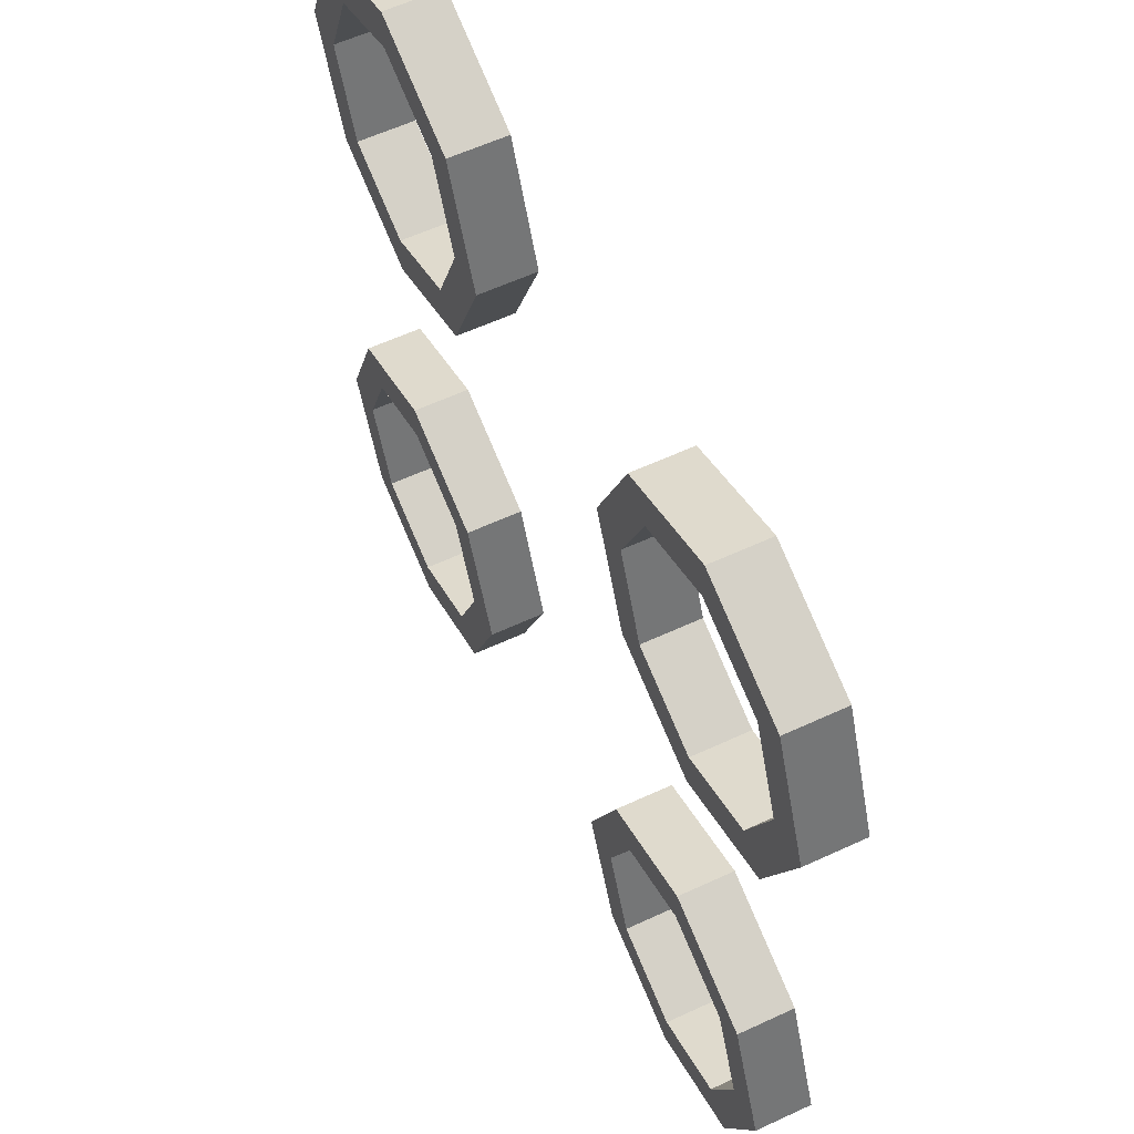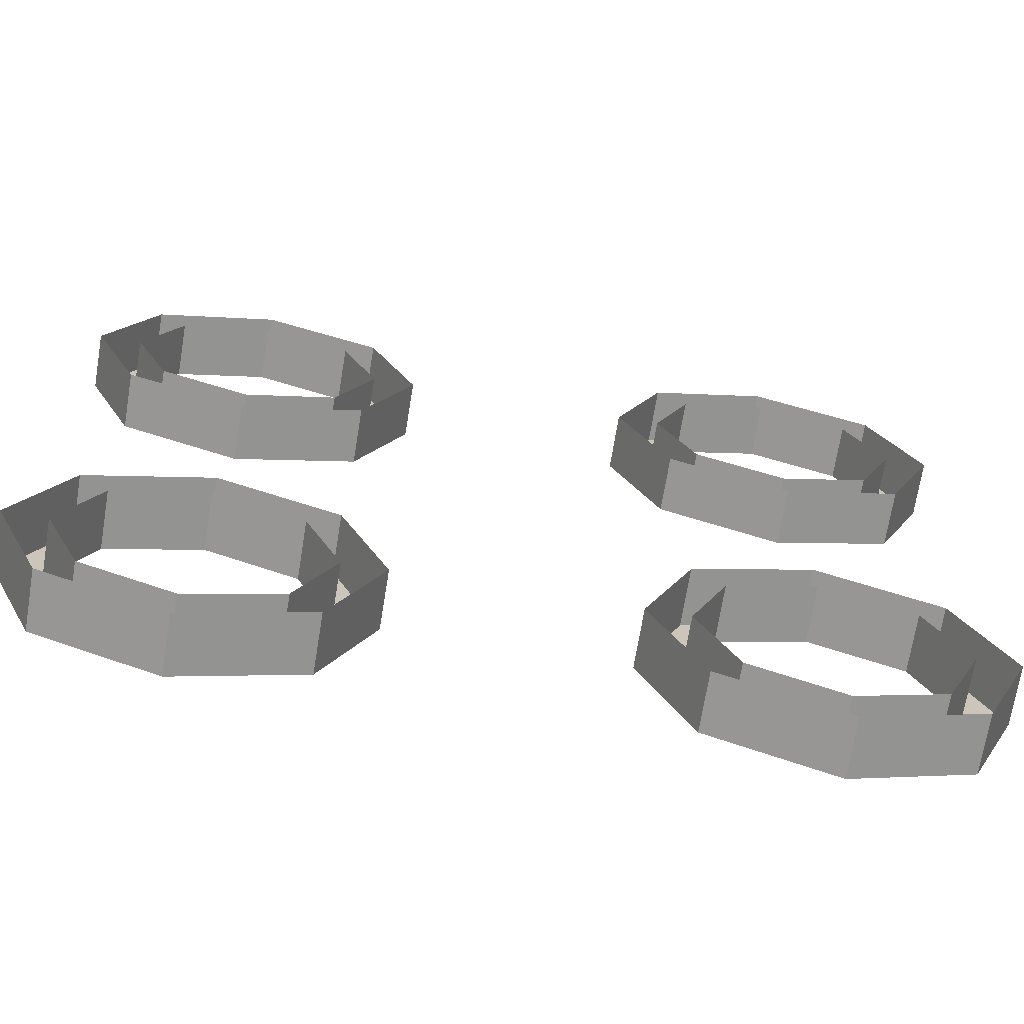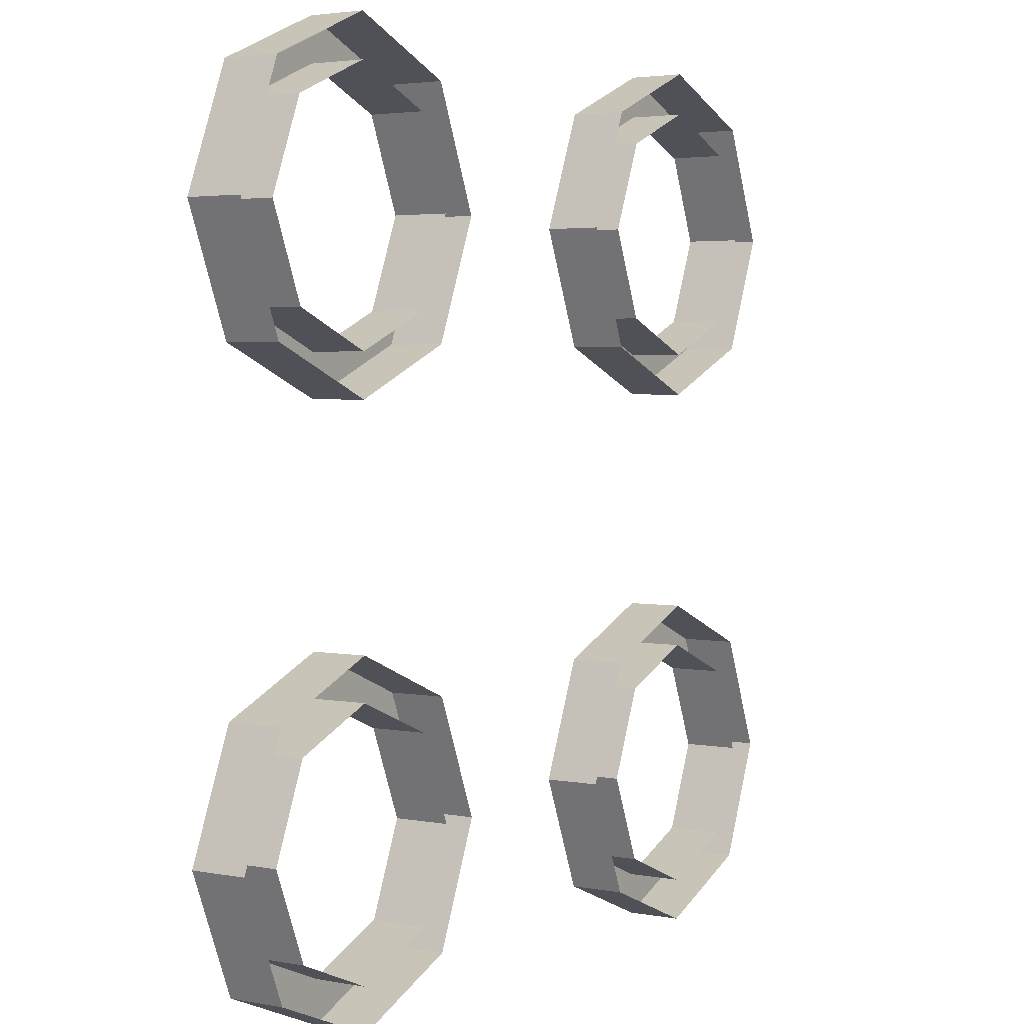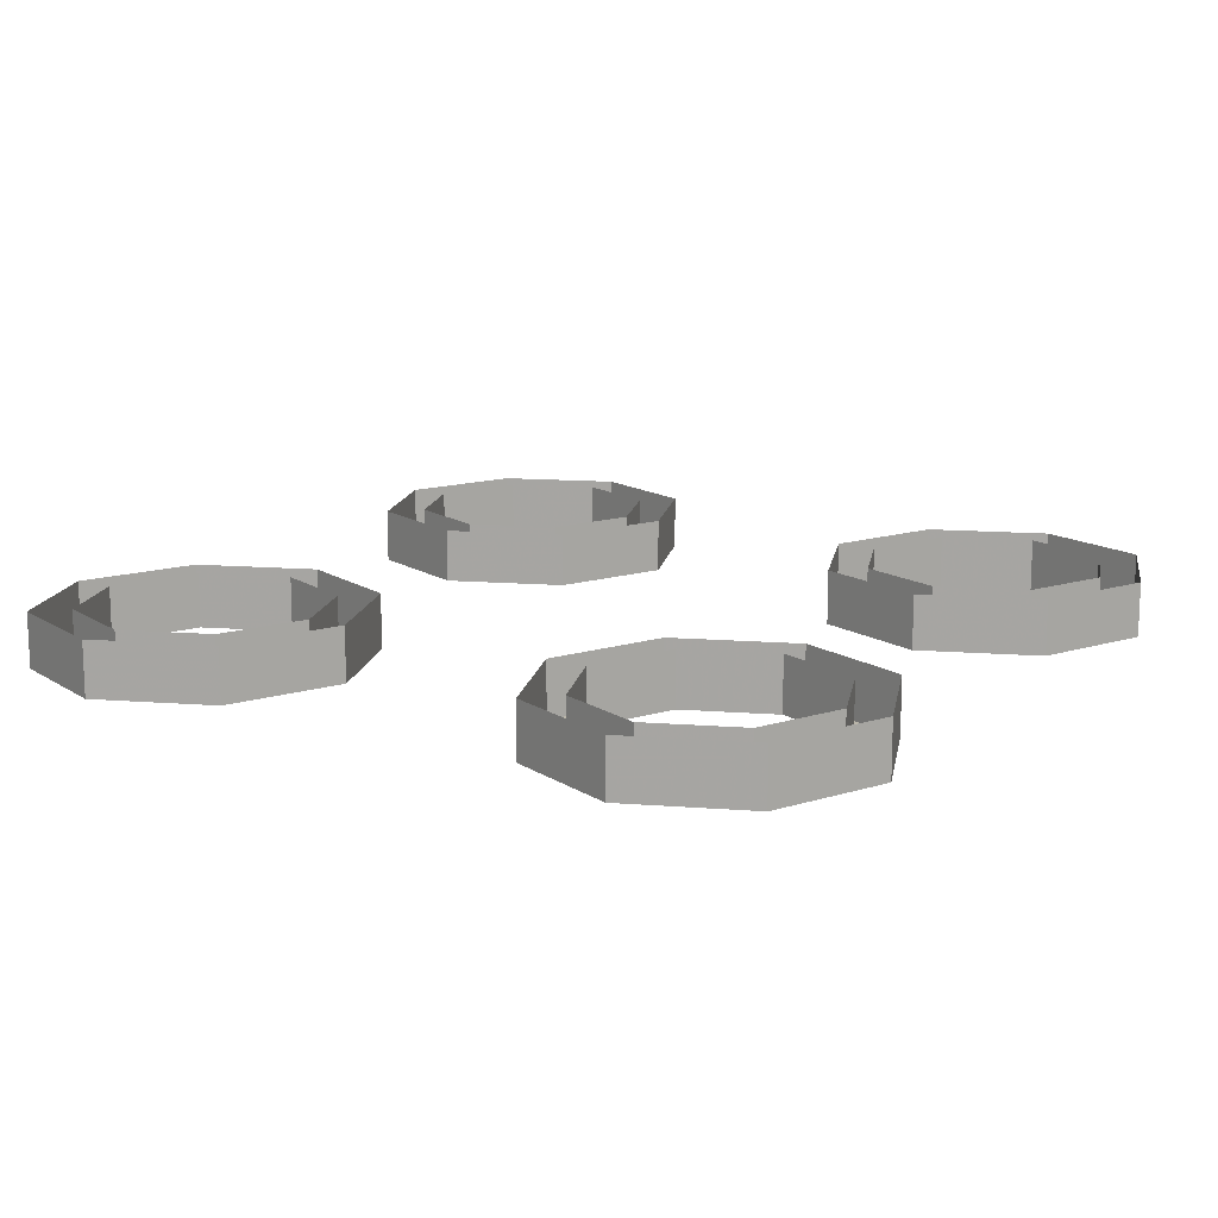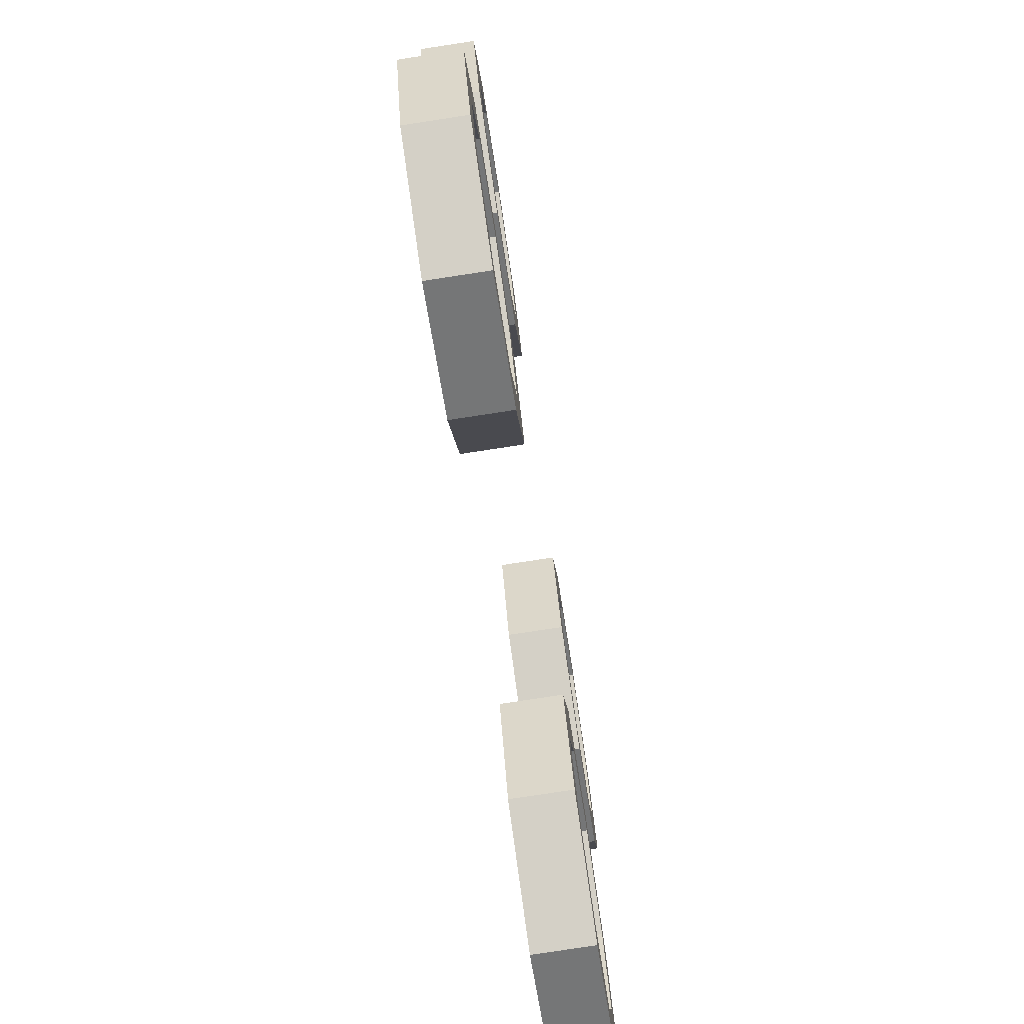
<metadata>
{"format":"obj","ext":"obj","renderer":"f3d","projection":"perspective","resolution":1024,"background":"white","views":[{"elev":59.3,"azim":64.5,"up":"+Z"},{"elev":-70.6,"azim":170.7,"up":"+Z"},{"elev":3.2,"azim":123.0,"up":"+Z"},{"elev":13.8,"azim":-57.7,"up":"+Y"},{"elev":-78.7,"azim":-81.3,"up":"+Z"}]}
</metadata>
<code>
v -0.4 -0.2 1
v -0.5757 -0.2 1.424
v -0.6818 -0.2 1.318
v -0.55 -0.2 1
v -0.5757 -0.2 1.424
v -1 -0.2 1.6
v -1 -0.2 1.45
v -0.6818 -0.2 1.318
v -1 -0.2 1.6
v -1.424 -0.2 1.424
v -1.318 -0.2 1.318
v -1 -0.2 1.45
v -1.424 -0.2 1.424
v -1.6 -0.2 1
v -1.45 -0.2 1
v -1.318 -0.2 1.318
v -1.6 -0.2 1
v -1.424 -0.2 0.5757
v -1.318 -0.2 0.6818
v -1.45 -0.2 1
v -1.424 -0.2 0.5757
v -1 -0.2 0.4
v -1 -0.2 0.55
v -1.318 -0.2 0.6818
v -1 -0.2 0.4
v -0.5757 -0.2 0.5757
v -0.6818 -0.2 0.6818
v -1 -0.2 0.55
v -0.5757 -0.2 0.5757
v -0.4 -0.2 1
v -0.55 -0.2 1
v -0.6818 -0.2 0.6818
v -0.6818 -0.2 1.318
v -0.55 -0.2 1
v -0.55 0 1
v -0.6818 0 1.318
v -1 -0.2 1.45
v -0.6818 -0.2 1.318
v -0.6818 0 1.318
v -1 0 1.45
v -1.318 -0.2 1.318
v -1 -0.2 1.45
v -1 0 1.45
v -1.318 0 1.318
v -1.45 -0.2 1
v -1.318 -0.2 1.318
v -1.318 0 1.318
v -1.45 0 1
v -1.318 -0.2 0.6818
v -1.45 -0.2 1
v -1.45 0 1
v -1.318 0 0.6818
v -1 -0.2 0.55
v -1.318 -0.2 0.6818
v -1.318 0 0.6818
v -1 0 0.55
v -0.6818 -0.2 0.6818
v -1 -0.2 0.55
v -1 0 0.55
v -0.6818 0 0.6818
v -0.55 -0.2 1
v -0.6818 -0.2 0.6818
v -0.6818 0 0.6818
v -0.55 0 1
v -0.5757 -0.2 1.424
v -0.4 -0.2 1
v -0.4 0 1
v -0.5757 0 1.424
v -1 -0.2 1.6
v -0.5757 -0.2 1.424
v -0.5757 0 1.424
v -1 0 1.6
v -1.424 -0.2 1.424
v -1 -0.2 1.6
v -1 0 1.6
v -1.424 0 1.424
v -1.6 -0.2 1
v -1.424 -0.2 1.424
v -1.424 0 1.424
v -1.6 0 1
v -1.424 -0.2 0.5757
v -1.6 -0.2 1
v -1.6 0 1
v -1.424 0 0.5757
v -1 -0.2 0.4
v -1.424 -0.2 0.5757
v -1.424 0 0.5757
v -1 0 0.4
v -0.5757 -0.2 0.5757
v -1 -0.2 0.4
v -1 0 0.4
v -0.5757 0 0.5757
v -0.4 -0.2 1
v -0.5757 -0.2 0.5757
v -0.5757 0 0.5757
v -0.4 0 1
v 1.6 -0.2 1
v 1.424 -0.2 1.424
v 1.318 -0.2 1.318
v 1.45 -0.2 1
v 1.424 -0.2 1.424
v 1 -0.2 1.6
v 1 -0.2 1.45
v 1.318 -0.2 1.318
v 1 -0.2 1.6
v 0.5757 -0.2 1.424
v 0.6818 -0.2 1.318
v 1 -0.2 1.45
v 0.5757 -0.2 1.424
v 0.4 -0.2 1
v 0.55 -0.2 1
v 0.6818 -0.2 1.318
v 0.4 -0.2 1
v 0.5757 -0.2 0.5757
v 0.6818 -0.2 0.6818
v 0.55 -0.2 1
v 0.5757 -0.2 0.5757
v 1 -0.2 0.4
v 1 -0.2 0.55
v 0.6818 -0.2 0.6818
v 1 -0.2 0.4
v 1.424 -0.2 0.5757
v 1.318 -0.2 0.6818
v 1 -0.2 0.55
v 1.424 -0.2 0.5757
v 1.6 -0.2 1
v 1.45 -0.2 1
v 1.318 -0.2 0.6818
v 1.318 -0.2 1.318
v 1.45 -0.2 1
v 1.45 0 1
v 1.318 0 1.318
v 1 -0.2 1.45
v 1.318 -0.2 1.318
v 1.318 0 1.318
v 1 0 1.45
v 0.6818 -0.2 1.318
v 1 -0.2 1.45
v 1 0 1.45
v 0.6818 0 1.318
v 0.55 -0.2 1
v 0.6818 -0.2 1.318
v 0.6818 0 1.318
v 0.55 0 1
v 0.6818 -0.2 0.6818
v 0.55 -0.2 1
v 0.55 0 1
v 0.6818 0 0.6818
v 1 -0.2 0.55
v 0.6818 -0.2 0.6818
v 0.6818 0 0.6818
v 1 0 0.55
v 1.318 -0.2 0.6818
v 1 -0.2 0.55
v 1 0 0.55
v 1.318 0 0.6818
v 1.45 -0.2 1
v 1.318 -0.2 0.6818
v 1.318 0 0.6818
v 1.45 0 1
v 1.424 -0.2 1.424
v 1.6 -0.2 1
v 1.6 0 1
v 1.424 0 1.424
v 1 -0.2 1.6
v 1.424 -0.2 1.424
v 1.424 0 1.424
v 1 0 1.6
v 0.5757 -0.2 1.424
v 1 -0.2 1.6
v 1 0 1.6
v 0.5757 0 1.424
v 0.4 -0.2 1
v 0.5757 -0.2 1.424
v 0.5757 0 1.424
v 0.4 0 1
v 0.5757 -0.2 0.5757
v 0.4 -0.2 1
v 0.4 0 1
v 0.5757 0 0.5757
v 1 -0.2 0.4
v 0.5757 -0.2 0.5757
v 0.5757 0 0.5757
v 1 0 0.4
v 1.424 -0.2 0.5757
v 1 -0.2 0.4
v 1 0 0.4
v 1.424 0 0.5757
v 1.6 -0.2 1
v 1.424 -0.2 0.5757
v 1.424 0 0.5757
v 1.6 0 1
v -0.4 -0.2 -1
v -0.5757 -0.2 -0.5757
v -0.6818 -0.2 -0.6818
v -0.55 -0.2 -1
v -0.5757 -0.2 -0.5757
v -1 -0.2 -0.4
v -1 -0.2 -0.55
v -0.6818 -0.2 -0.6818
v -1 -0.2 -0.4
v -1.424 -0.2 -0.5757
v -1.318 -0.2 -0.6818
v -1 -0.2 -0.55
v -1.424 -0.2 -0.5757
v -1.6 -0.2 -1
v -1.45 -0.2 -1
v -1.318 -0.2 -0.6818
v -1.6 -0.2 -1
v -1.424 -0.2 -1.424
v -1.318 -0.2 -1.318
v -1.45 -0.2 -1
v -1.424 -0.2 -1.424
v -1 -0.2 -1.6
v -1 -0.2 -1.45
v -1.318 -0.2 -1.318
v -1 -0.2 -1.6
v -0.5757 -0.2 -1.424
v -0.6818 -0.2 -1.318
v -1 -0.2 -1.45
v -0.5757 -0.2 -1.424
v -0.4 -0.2 -1
v -0.55 -0.2 -1
v -0.6818 -0.2 -1.318
v -0.6818 -0.2 -0.6818
v -0.55 -0.2 -1
v -0.55 0 -1
v -0.6818 0 -0.6818
v -1 -0.2 -0.55
v -0.6818 -0.2 -0.6818
v -0.6818 0 -0.6818
v -1 0 -0.55
v -1.318 -0.2 -0.6818
v -1 -0.2 -0.55
v -1 0 -0.55
v -1.318 0 -0.6818
v -1.45 -0.2 -1
v -1.318 -0.2 -0.6818
v -1.318 0 -0.6818
v -1.45 0 -1
v -1.318 -0.2 -1.318
v -1.45 -0.2 -1
v -1.45 0 -1
v -1.318 0 -1.318
v -1 -0.2 -1.45
v -1.318 -0.2 -1.318
v -1.318 0 -1.318
v -1 0 -1.45
v -0.6818 -0.2 -1.318
v -1 -0.2 -1.45
v -1 0 -1.45
v -0.6818 0 -1.318
v -0.55 -0.2 -1
v -0.6818 -0.2 -1.318
v -0.6818 0 -1.318
v -0.55 0 -1
v -0.5757 -0.2 -0.5757
v -0.4 -0.2 -1
v -0.4 0 -1
v -0.5757 0 -0.5757
v -1 -0.2 -0.4
v -0.5757 -0.2 -0.5757
v -0.5757 0 -0.5757
v -1 0 -0.4
v -1.424 -0.2 -0.5757
v -1 -0.2 -0.4
v -1 0 -0.4
v -1.424 0 -0.5757
v -1.6 -0.2 -1
v -1.424 -0.2 -0.5757
v -1.424 0 -0.5757
v -1.6 0 -1
v -1.424 -0.2 -1.424
v -1.6 -0.2 -1
v -1.6 0 -1
v -1.424 0 -1.424
v -1 -0.2 -1.6
v -1.424 -0.2 -1.424
v -1.424 0 -1.424
v -1 0 -1.6
v -0.5757 -0.2 -1.424
v -1 -0.2 -1.6
v -1 0 -1.6
v -0.5757 0 -1.424
v -0.4 -0.2 -1
v -0.5757 -0.2 -1.424
v -0.5757 0 -1.424
v -0.4 0 -1
v 1.6 -0.2 -1
v 1.424 -0.2 -0.5757
v 1.318 -0.2 -0.6818
v 1.45 -0.2 -1
v 1.424 -0.2 -0.5757
v 1 -0.2 -0.4
v 1 -0.2 -0.55
v 1.318 -0.2 -0.6818
v 1 -0.2 -0.4
v 0.5757 -0.2 -0.5757
v 0.6818 -0.2 -0.6818
v 1 -0.2 -0.55
v 0.5757 -0.2 -0.5757
v 0.4 -0.2 -1
v 0.55 -0.2 -1
v 0.6818 -0.2 -0.6818
v 0.4 -0.2 -1
v 0.5757 -0.2 -1.424
v 0.6818 -0.2 -1.318
v 0.55 -0.2 -1
v 0.5757 -0.2 -1.424
v 1 -0.2 -1.6
v 1 -0.2 -1.45
v 0.6818 -0.2 -1.318
v 1 -0.2 -1.6
v 1.424 -0.2 -1.424
v 1.318 -0.2 -1.318
v 1 -0.2 -1.45
v 1.424 -0.2 -1.424
v 1.6 -0.2 -1
v 1.45 -0.2 -1
v 1.318 -0.2 -1.318
v 1.318 -0.2 -0.6818
v 1.45 -0.2 -1
v 1.45 0 -1
v 1.318 0 -0.6818
v 1 -0.2 -0.55
v 1.318 -0.2 -0.6818
v 1.318 0 -0.6818
v 1 0 -0.55
v 0.6818 -0.2 -0.6818
v 1 -0.2 -0.55
v 1 0 -0.55
v 0.6818 0 -0.6818
v 0.55 -0.2 -1
v 0.6818 -0.2 -0.6818
v 0.6818 0 -0.6818
v 0.55 0 -1
v 0.6818 -0.2 -1.318
v 0.55 -0.2 -1
v 0.55 0 -1
v 0.6818 0 -1.318
v 1 -0.2 -1.45
v 0.6818 -0.2 -1.318
v 0.6818 0 -1.318
v 1 0 -1.45
v 1.318 -0.2 -1.318
v 1 -0.2 -1.45
v 1 0 -1.45
v 1.318 0 -1.318
v 1.45 -0.2 -1
v 1.318 -0.2 -1.318
v 1.318 0 -1.318
v 1.45 0 -1
v 1.424 -0.2 -0.5757
v 1.6 -0.2 -1
v 1.6 0 -1
v 1.424 0 -0.5757
v 1 -0.2 -0.4
v 1.424 -0.2 -0.5757
v 1.424 0 -0.5757
v 1 0 -0.4
v 0.5757 -0.2 -0.5757
v 1 -0.2 -0.4
v 1 0 -0.4
v 0.5757 0 -0.5757
v 0.4 -0.2 -1
v 0.5757 -0.2 -0.5757
v 0.5757 0 -0.5757
v 0.4 0 -1
v 0.5757 -0.2 -1.424
v 0.4 -0.2 -1
v 0.4 0 -1
v 0.5757 0 -1.424
v 1 -0.2 -1.6
v 0.5757 -0.2 -1.424
v 0.5757 0 -1.424
v 1 0 -1.6
v 1.424 -0.2 -1.424
v 1 -0.2 -1.6
v 1 0 -1.6
v 1.424 0 -1.424
v 1.6 -0.2 -1
v 1.424 -0.2 -1.424
v 1.424 0 -1.424
v 1.6 0 -1
g mesh47999
f 1 2 3
f 3 4 1
f 5 6 7
f 7 8 5
f 9 10 11
f 11 12 9
f 13 14 15
f 15 16 13
f 17 18 19
f 19 20 17
f 21 22 23
f 23 24 21
f 25 26 27
f 27 28 25
f 29 30 31
f 31 32 29
g mesh48003
f 33 35 34
f 35 33 36
f 37 39 38
f 39 37 40
f 41 43 42
f 43 41 44
f 45 47 46
f 47 45 48
f 49 51 50
f 51 49 52
f 53 55 54
f 55 53 56
f 57 59 58
f 59 57 60
f 61 63 62
f 63 61 64
g mesh48009
f 65 66 67
f 67 68 65
f 69 70 71
f 71 72 69
f 73 74 75
f 75 76 73
f 77 78 79
f 79 80 77
f 81 82 83
f 83 84 81
f 85 86 87
f 87 88 85
f 89 90 91
f 91 92 89
f 93 94 95
f 95 96 93
g mesh48015
f 97 98 99
f 99 100 97
f 101 102 103
f 103 104 101
f 105 106 107
f 107 108 105
f 109 110 111
f 111 112 109
f 113 114 115
f 115 116 113
f 117 118 119
f 119 120 117
f 121 122 123
f 123 124 121
f 125 126 127
f 127 128 125
g mesh48019
f 129 131 130
f 131 129 132
f 133 135 134
f 135 133 136
f 137 139 138
f 139 137 140
f 141 143 142
f 143 141 144
f 145 147 146
f 147 145 148
f 149 151 150
f 151 149 152
f 153 155 154
f 155 153 156
f 157 159 158
f 159 157 160
g mesh48025
f 161 162 163
f 163 164 161
f 165 166 167
f 167 168 165
f 169 170 171
f 171 172 169
f 173 174 175
f 175 176 173
f 177 178 179
f 179 180 177
f 181 182 183
f 183 184 181
f 185 186 187
f 187 188 185
f 189 190 191
f 191 192 189
g mesh48031
f 193 194 195
f 195 196 193
f 197 198 199
f 199 200 197
f 201 202 203
f 203 204 201
f 205 206 207
f 207 208 205
f 209 210 211
f 211 212 209
f 213 214 215
f 215 216 213
f 217 218 219
f 219 220 217
f 221 222 223
f 223 224 221
g mesh48035
f 225 227 226
f 227 225 228
f 229 231 230
f 231 229 232
f 233 235 234
f 235 233 236
f 237 239 238
f 239 237 240
f 241 243 242
f 243 241 244
f 245 247 246
f 247 245 248
f 249 251 250
f 251 249 252
f 253 255 254
f 255 253 256
g mesh48041
f 257 258 259
f 259 260 257
f 261 262 263
f 263 264 261
f 265 266 267
f 267 268 265
f 269 270 271
f 271 272 269
f 273 274 275
f 275 276 273
f 277 278 279
f 279 280 277
f 281 282 283
f 283 284 281
f 285 286 287
f 287 288 285
g mesh48047
f 289 290 291
f 291 292 289
f 293 294 295
f 295 296 293
f 297 298 299
f 299 300 297
f 301 302 303
f 303 304 301
f 305 306 307
f 307 308 305
f 309 310 311
f 311 312 309
f 313 314 315
f 315 316 313
f 317 318 319
f 319 320 317
g mesh48051
f 321 323 322
f 323 321 324
f 325 327 326
f 327 325 328
f 329 331 330
f 331 329 332
f 333 335 334
f 335 333 336
f 337 339 338
f 339 337 340
f 341 343 342
f 343 341 344
f 345 347 346
f 347 345 348
f 349 351 350
f 351 349 352
g mesh48057
f 353 354 355
f 355 356 353
f 357 358 359
f 359 360 357
f 361 362 363
f 363 364 361
f 365 366 367
f 367 368 365
f 369 370 371
f 371 372 369
f 373 374 375
f 375 376 373
f 377 378 379
f 379 380 377
f 381 382 383
f 383 384 381

</code>
